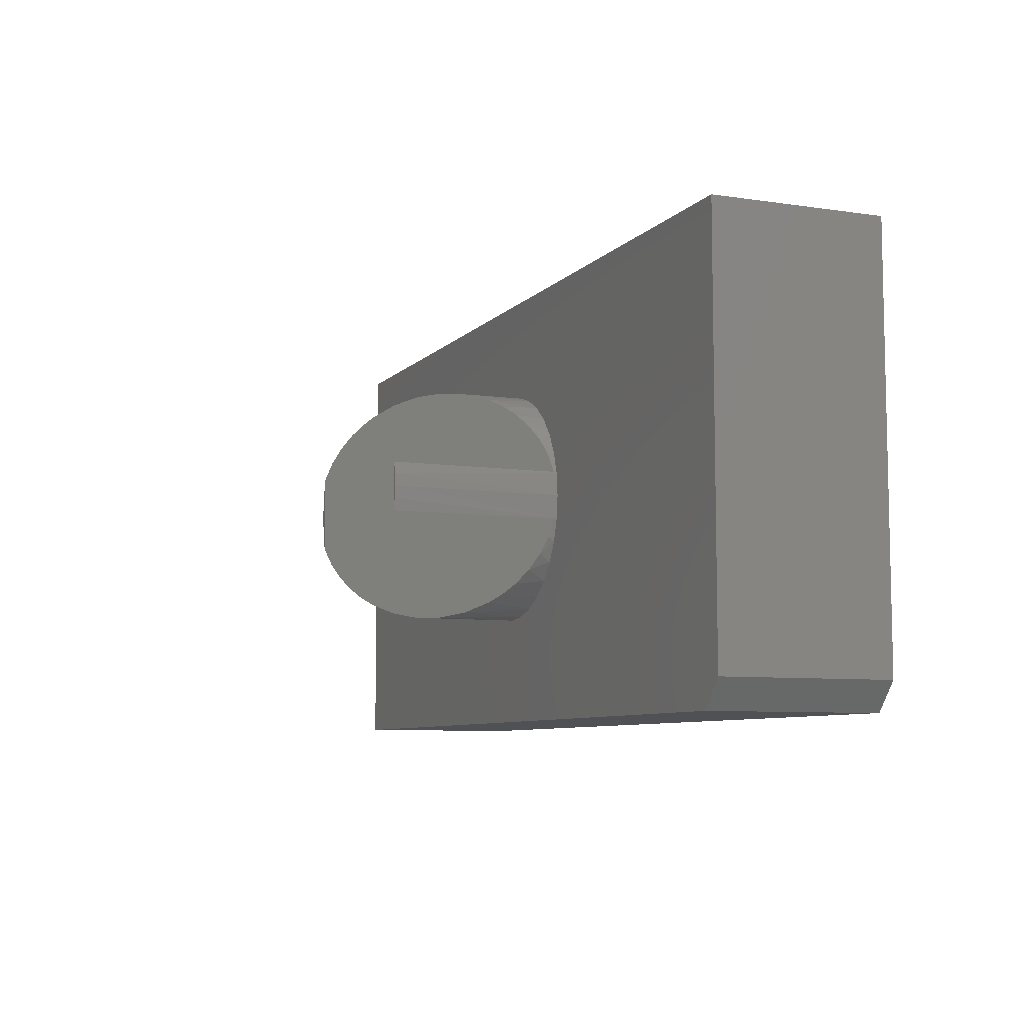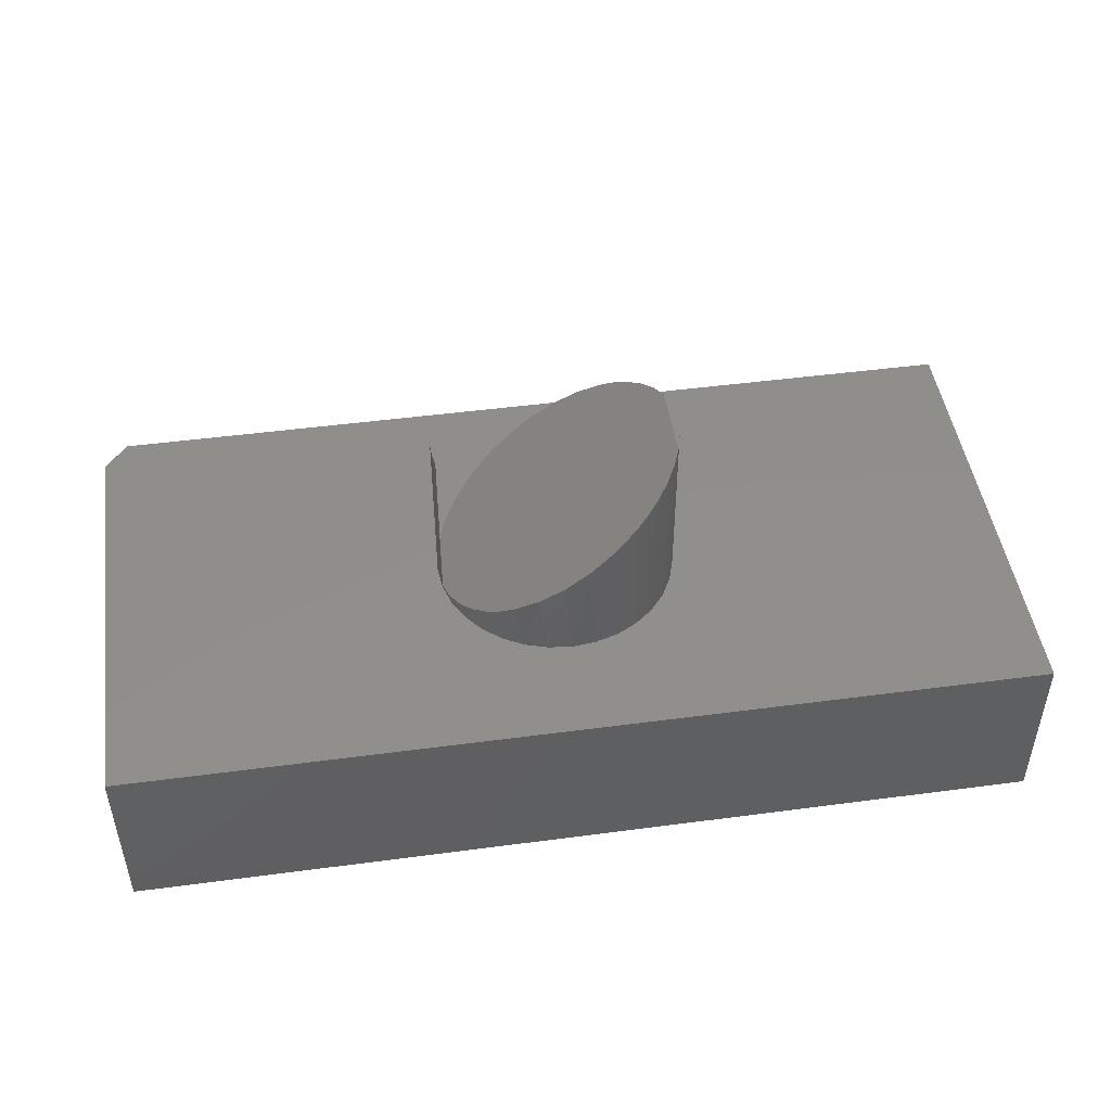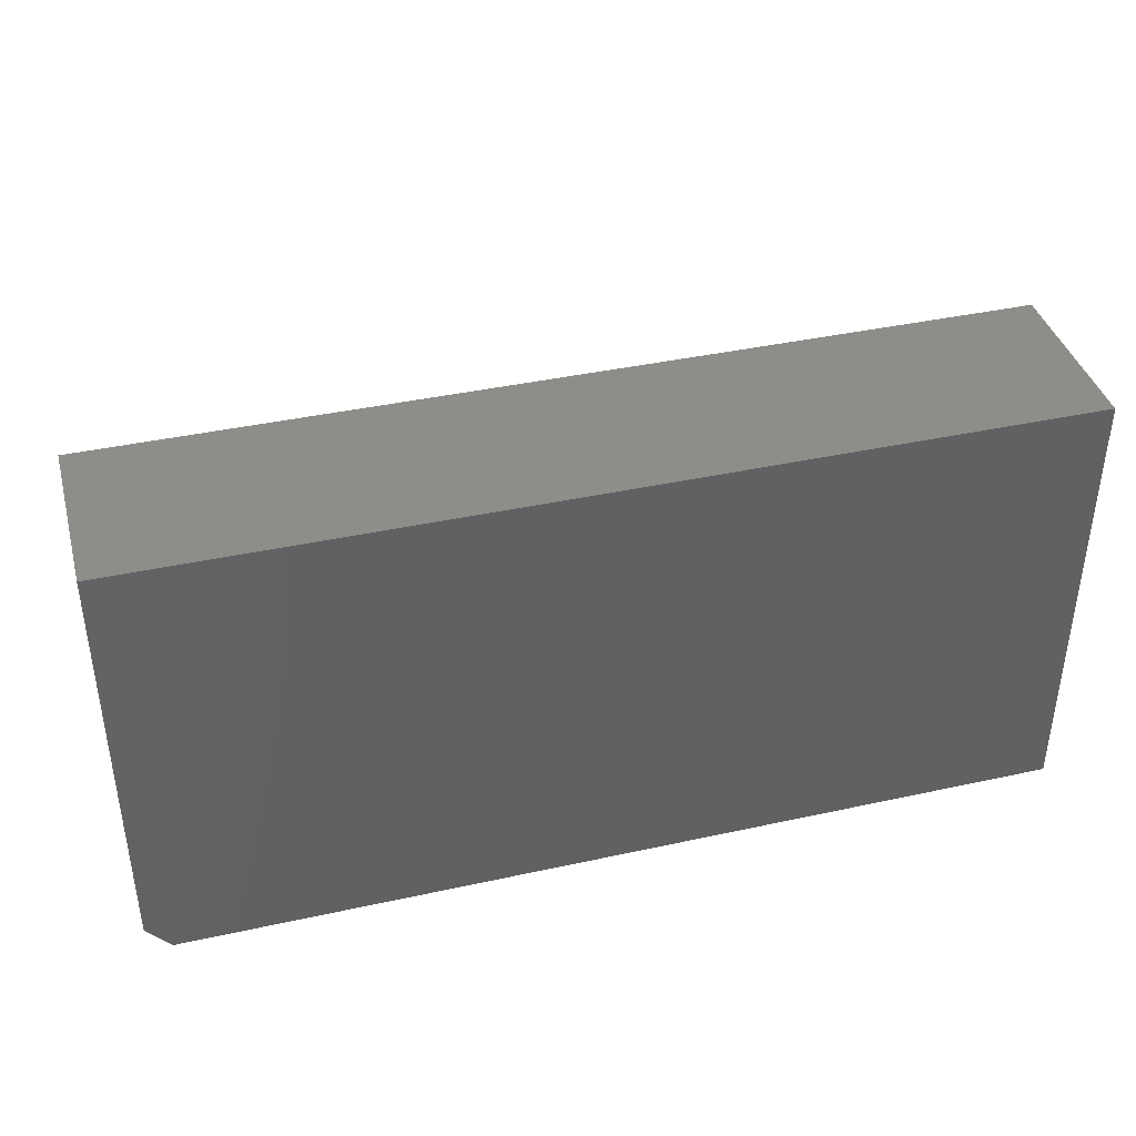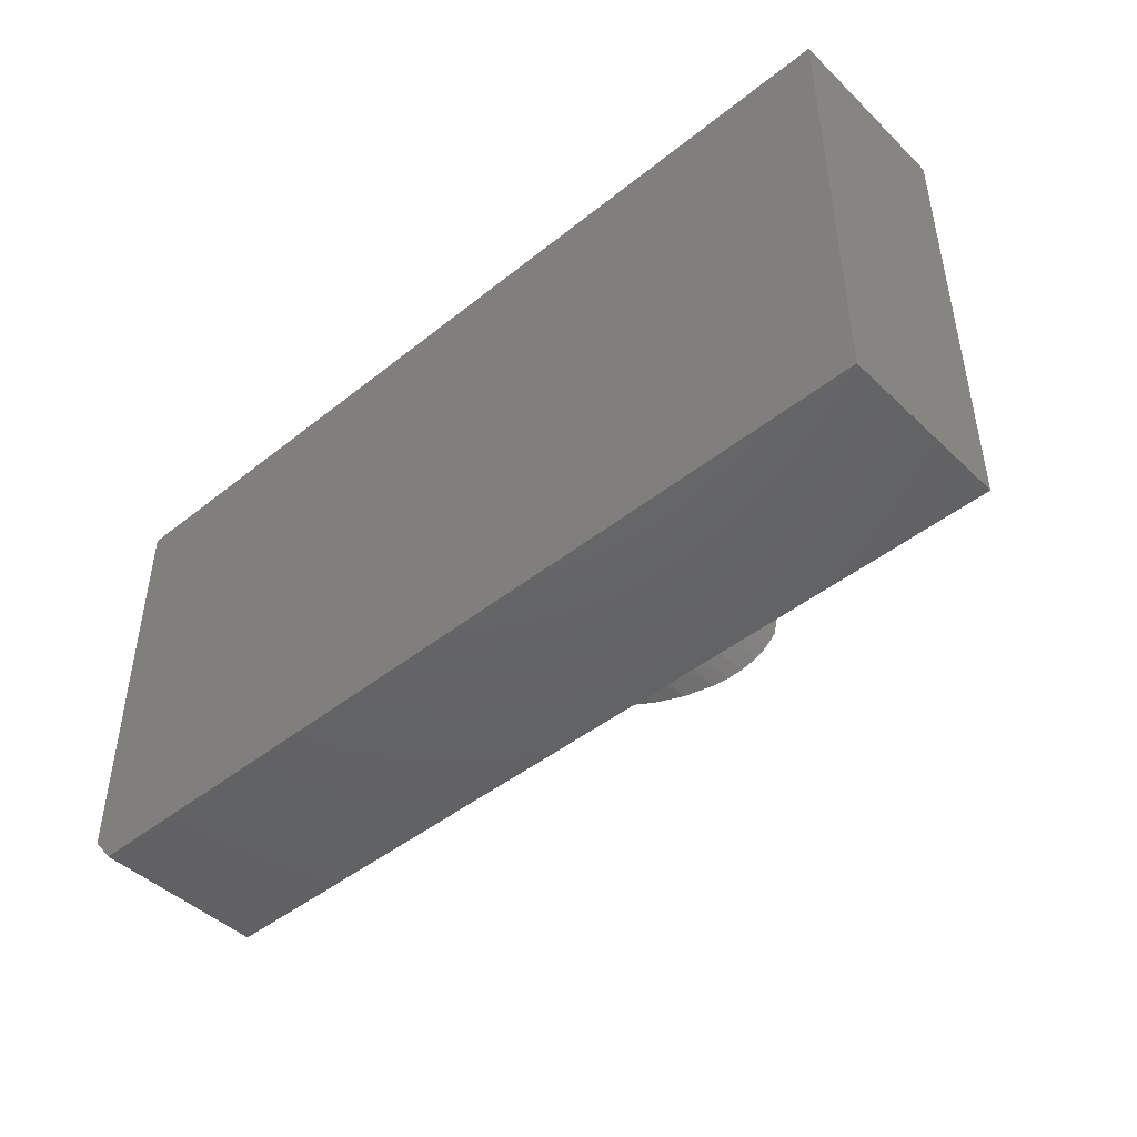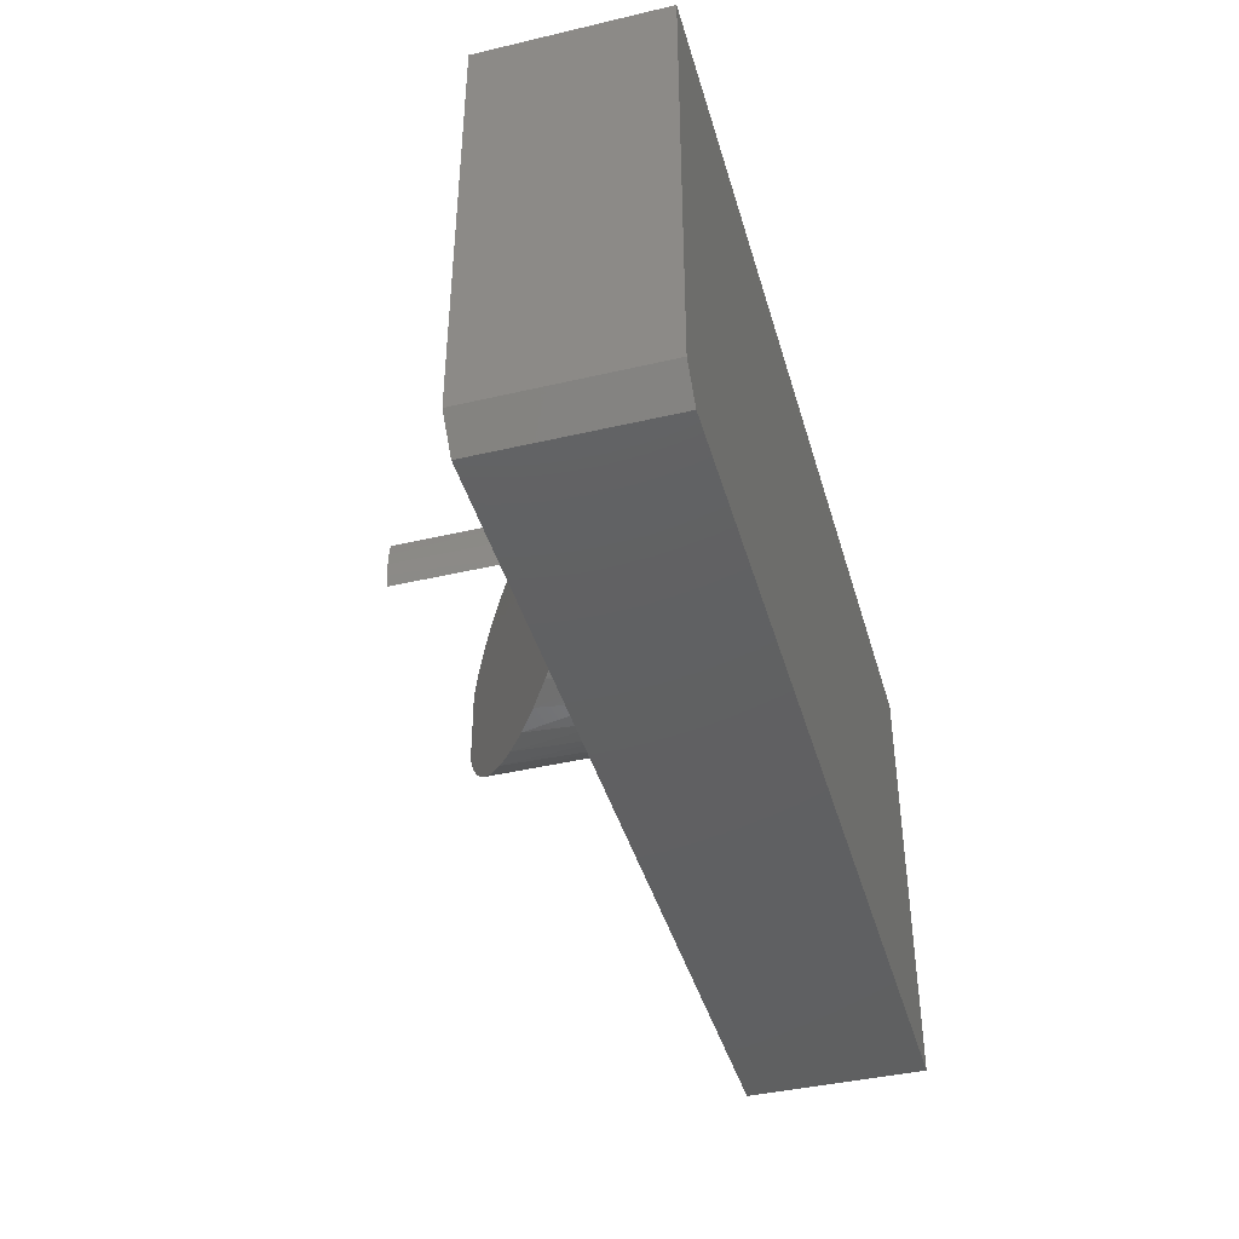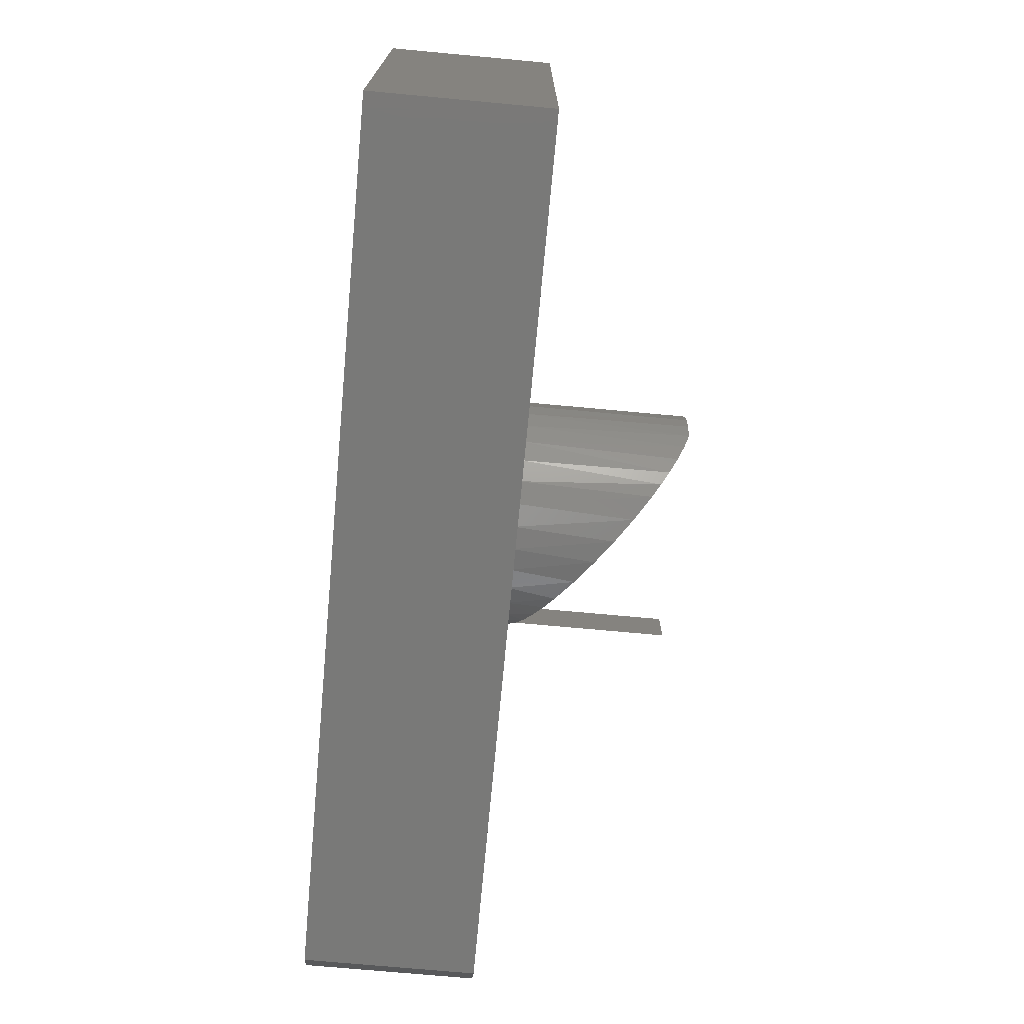
<metadata>
{"format":"stl","ext":"stl","renderer":"f3d","projection":"perspective","resolution":1024,"background":"white","views":[{"elev":-7.6,"azim":67.4,"up":"+Y"},{"elev":47.5,"azim":171.5,"up":"+Z"},{"elev":39.7,"azim":164.8,"up":"+Y"},{"elev":-45.6,"azim":-137.5,"up":"+Y"},{"elev":-42.0,"azim":105.7,"up":"+Y"},{"elev":-71.8,"azim":-95.3,"up":"+Y"}]}
</metadata>
<code>
# stl→obj: 84 verts, 164 faces
v 0.05352 0.1905 0.4
v 0.01284 0.1971 0.4304
v -0.02613 0.1953 0.4595
v -0.06437 0.1859 0.4881
v 0.05352 -0.1905 0.4
v -0.06437 -0.1859 0.4881
v -0.02613 -0.1953 0.4595
v 0.01284 -0.1971 0.4304
v 0.09267 0.1753 0.3707
v -0.1021 0.1677 0.5163
v 0.1147 0.1621 0.3542
v 0.1353 0.1456 0.3388
v -0.121 0.1543 0.5304
v -0.1387 0.1384 0.5436
v 0.1561 0.1234 0.3233
v -0.1571 0.1167 0.5574
v 0.1737 0.09738 0.3101
v -0.1727 0.09173 0.569
v 0.1866 0.06995 0.3005
v -0.1849 0.06338 0.5781
v 0.1953 0.04008 0.294
v 0.1953 -0.04008 0.294
v -0.1849 -0.06338 0.5781
v 0.1866 -0.06995 0.3005
v 0.1737 -0.09738 0.3101
v -0.1727 -0.09173 0.569
v 0.1561 -0.1234 0.3233
v -0.1571 -0.1167 0.5574
v 0.1353 -0.1456 0.3388
v -0.1387 -0.1384 0.5436
v 0.1147 -0.1621 0.3542
v -0.121 -0.1543 0.5304
v -0.1021 -0.1677 0.5163
v 0.09267 -0.1753 0.3707
v 0.1953 -0.04008 0.5781
v 0.1953 0.04008 0.5781
v -0.1803 0.07553 0.2891
v -0.162 0.1097 0.2891
v -0.1375 0.1396 0.2891
v -0.1076 0.1641 0.2891
v -0.07347 0.1823 0.2891
v -0.03645 0.1936 0.2891
v 0.002056 0.1974 0.2891
v 0.04056 0.1936 0.2891
v 0.07759 0.1823 0.2891
v 0.1117 0.1641 0.2891
v 0.1416 0.1396 0.2891
v 0.1662 0.1097 0.2891
v 0.1844 0.07553 0.2891
v 0.1956 0.0385 0.2891
v -0.1915 0.0385 0.2891
v -0.1927 0.03212 0.5781
v -0.1953 2.417e-17 0.5781
v -0.1953 2.417e-17 0.2891
v 0.1994 0 0.5781
v 0.1994 0 0.2891
v 0.1984 0.02014 0.5781
v 0.1956 -0.0385 0.2891
v 0.1844 -0.07553 0.2891
v 0.1662 -0.1097 0.2891
v 0.1416 -0.1396 0.2891
v 0.1117 -0.1641 0.2891
v 0.07759 -0.1823 0.2891
v 0.04056 -0.1936 0.2891
v 0.002056 -0.1974 0.2891
v -0.03645 -0.1936 0.2891
v -0.07347 -0.1823 0.2891
v -0.1076 -0.1641 0.2891
v -0.1375 -0.1396 0.2891
v -0.162 -0.1097 0.2891
v -0.1803 -0.07553 0.2891
v -0.1927 -0.03212 0.5781
v -0.1915 -0.0385 0.2891
v 0.1984 -0.02014 0.5781
v -0.75 0.3671 0.2891
v -0.75 -0.375 0.2891
v 0.75 0.3671 0.2891
v 0.7109 -0.375 0.2891
v 0.75 -0.3281 0.2891
v 0.7109 -0.375 0
v -0.75 -0.375 0
v 0.75 -0.3281 0
v -0.75 0.3671 0
v 0.75 0.3671 0
f 1 2 3
f 3 4 1
f 5 6 7
f 5 7 8
f 1 4 9
f 9 4 10
f 9 10 11
f 11 10 12
f 12 10 13
f 12 13 14
f 12 14 15
f 15 14 16
f 15 16 17
f 17 16 18
f 17 18 19
f 19 18 20
f 19 20 21
f 21 20 22
f 22 20 23
f 22 23 24
f 24 23 25
f 25 23 26
f 25 26 27
f 27 26 28
f 27 28 29
f 29 28 30
f 29 30 31
f 31 30 32
f 31 32 33
f 31 33 34
f 34 33 6
f 34 6 5
f 22 35 21
f 21 35 36
f 37 18 38
f 18 16 38
f 39 13 40
f 13 10 40
f 41 40 10
f 10 4 41
f 42 41 4
f 4 3 42
f 43 42 3
f 3 2 43
f 44 43 2
f 2 1 44
f 45 44 1
f 1 9 45
f 46 45 9
f 9 11 46
f 47 15 48
f 15 17 48
f 49 48 17
f 17 19 49
f 21 36 50
f 21 50 49
f 21 49 19
f 20 18 37
f 20 37 51
f 20 51 52
f 52 51 53
f 53 51 54
f 38 16 39
f 39 16 14
f 39 14 13
f 46 11 47
f 47 11 12
f 47 12 15
f 55 56 57
f 57 56 50
f 57 50 36
f 35 22 58
f 22 59 58
f 22 24 59
f 59 24 25
f 59 25 60
f 60 25 27
f 60 27 61
f 27 29 61
f 62 34 63
f 63 34 5
f 63 5 64
f 64 5 8
f 64 8 65
f 65 8 7
f 65 7 66
f 66 7 6
f 66 6 67
f 67 6 33
f 67 33 68
f 68 33 32
f 68 32 69
f 32 30 69
f 70 26 71
f 23 72 73
f 23 73 71
f 23 71 26
f 56 55 58
f 58 55 74
f 58 74 35
f 61 29 62
f 62 29 31
f 62 31 34
f 69 30 70
f 70 30 28
f 70 28 26
f 72 53 73
f 73 53 54
f 36 74 57
f 36 35 74
f 55 57 74
f 53 20 52
f 53 72 20
f 20 72 23
f 75 76 38
f 75 38 39
f 75 39 40
f 75 40 41
f 75 41 42
f 75 42 43
f 75 43 77
f 76 78 79
f 76 79 65
f 76 65 66
f 76 66 67
f 76 67 68
f 76 68 69
f 76 69 70
f 76 70 71
f 76 71 73
f 76 73 54
f 76 54 51
f 76 51 37
f 76 37 38
f 79 48 49
f 79 49 50
f 79 50 56
f 79 56 58
f 79 58 59
f 79 59 60
f 79 60 61
f 79 61 62
f 79 62 63
f 79 63 64
f 79 64 65
f 77 43 44
f 77 44 45
f 77 45 46
f 77 46 47
f 77 47 48
f 77 48 79
f 80 81 82
f 82 81 83
f 82 83 84
f 79 82 77
f 77 82 84
f 76 81 78
f 78 81 80
f 78 80 79
f 79 80 82
f 75 83 76
f 76 83 81
f 77 84 75
f 75 84 83

</code>
